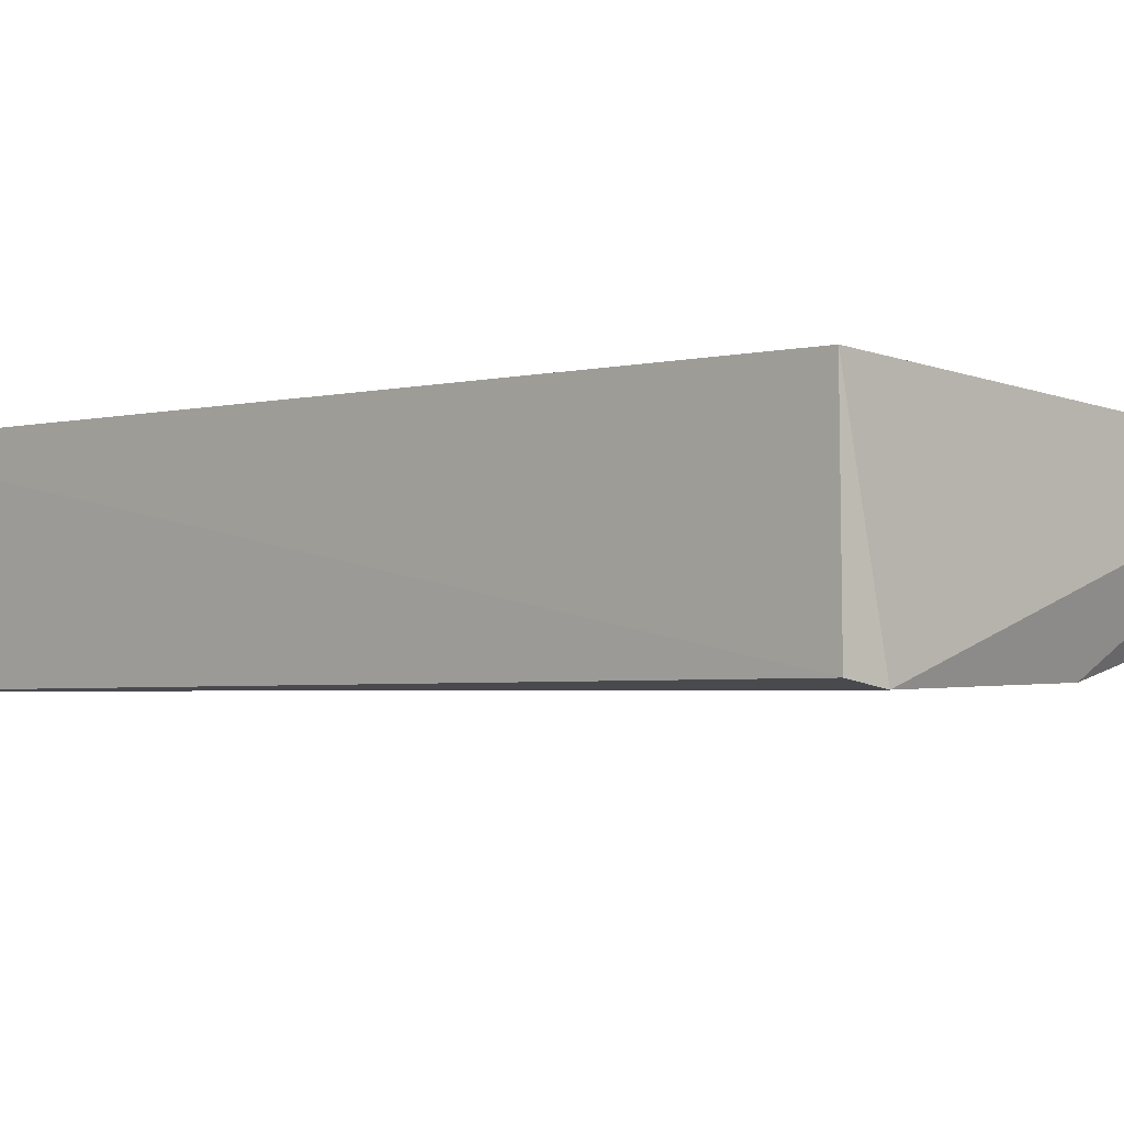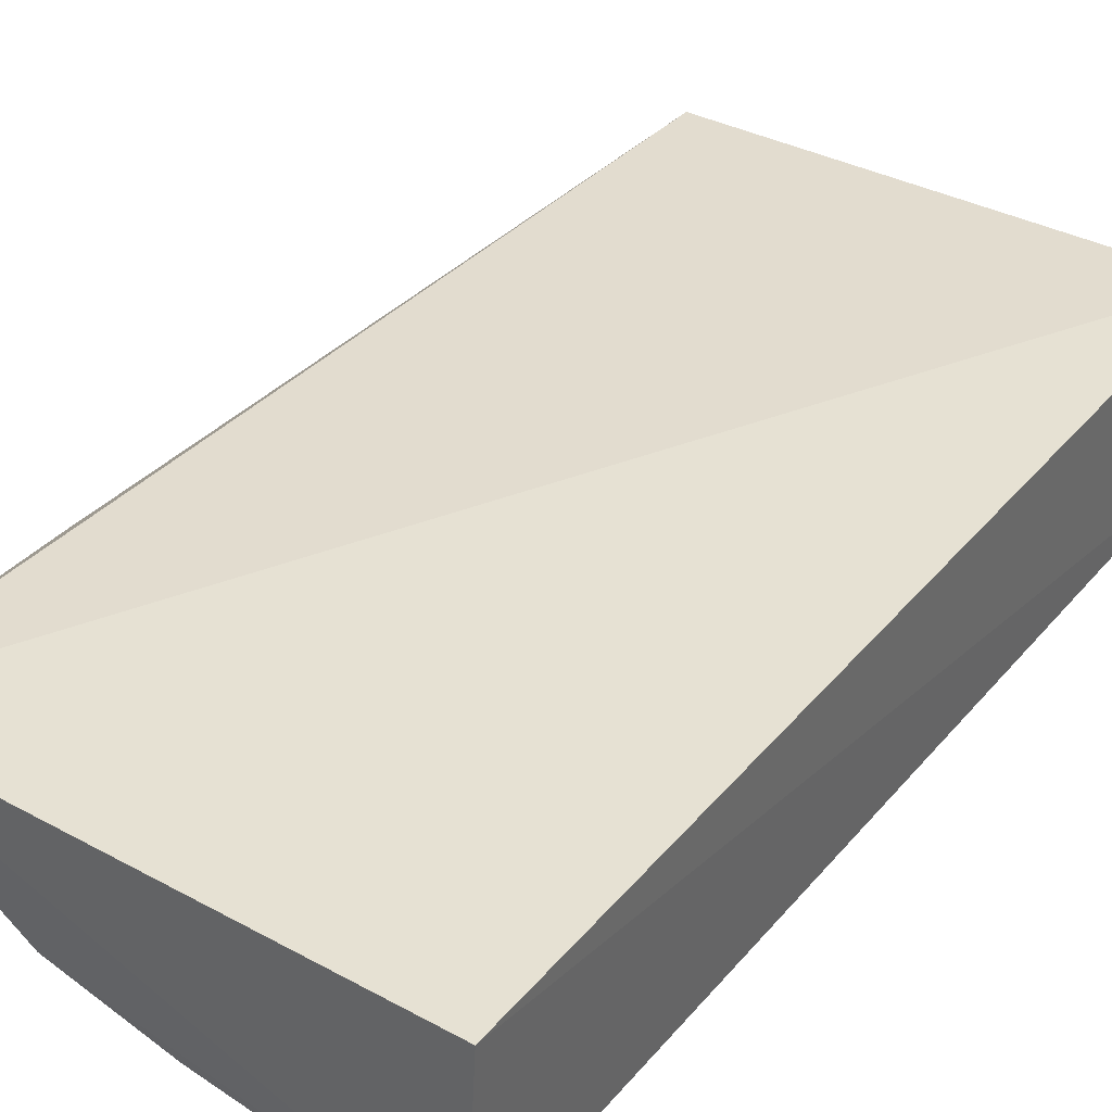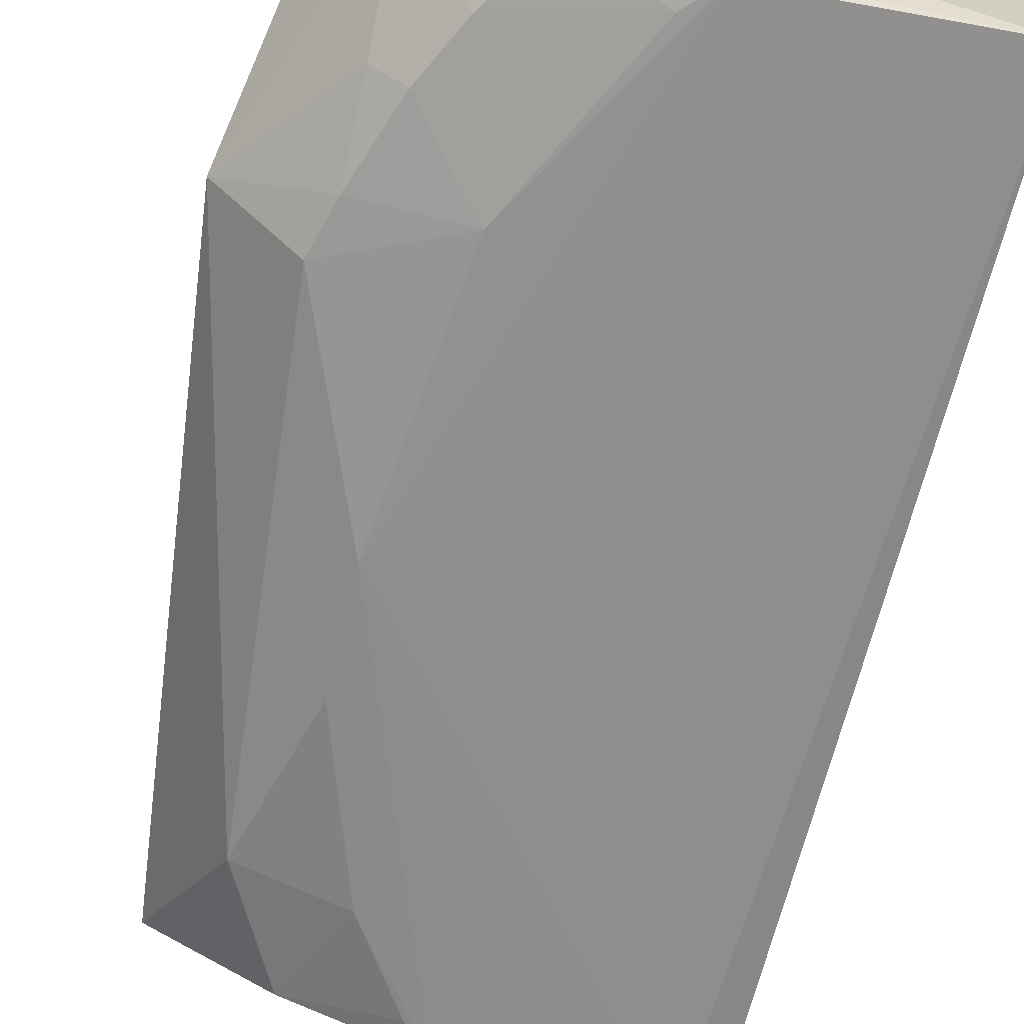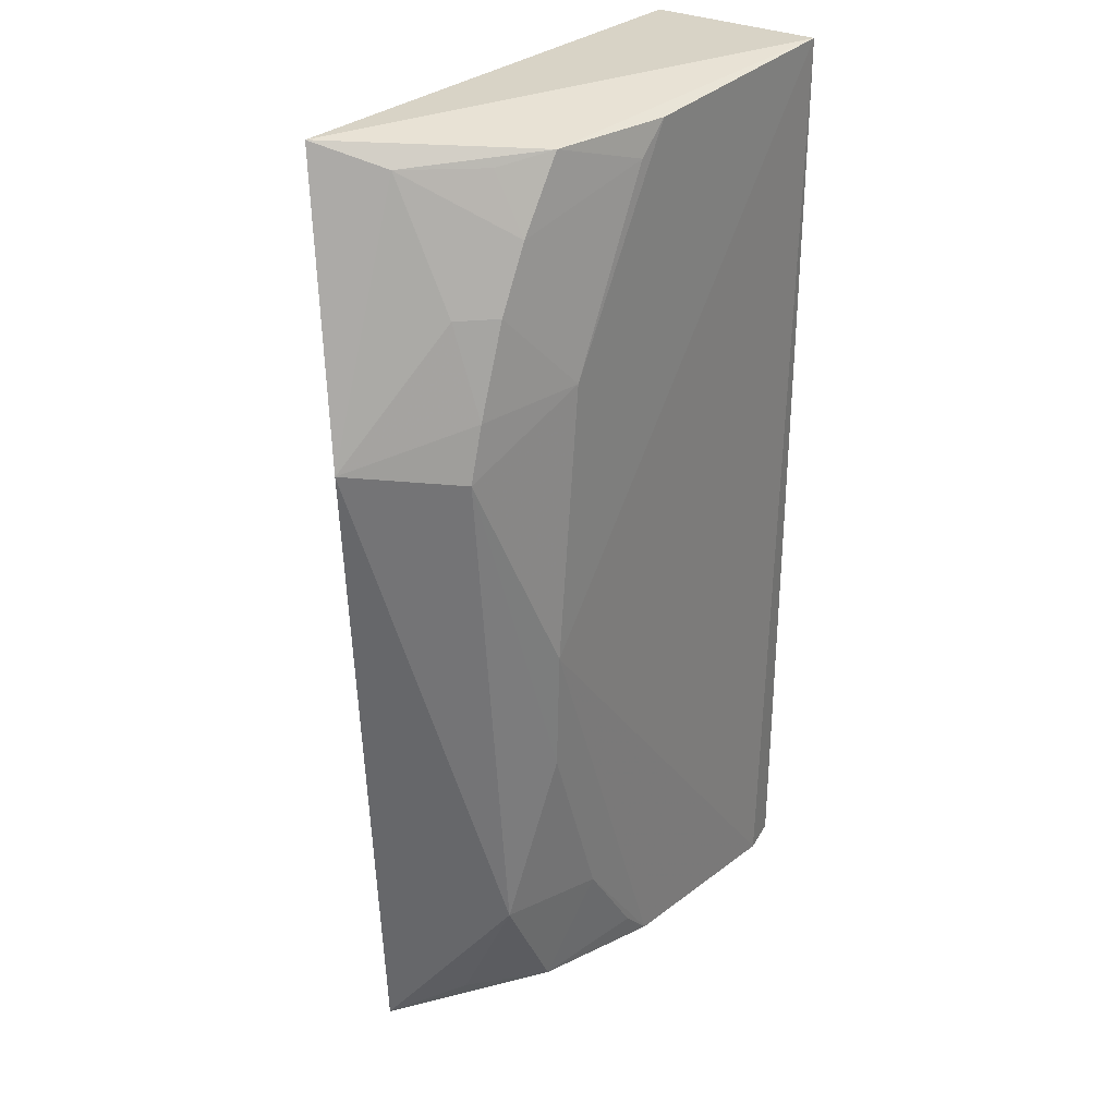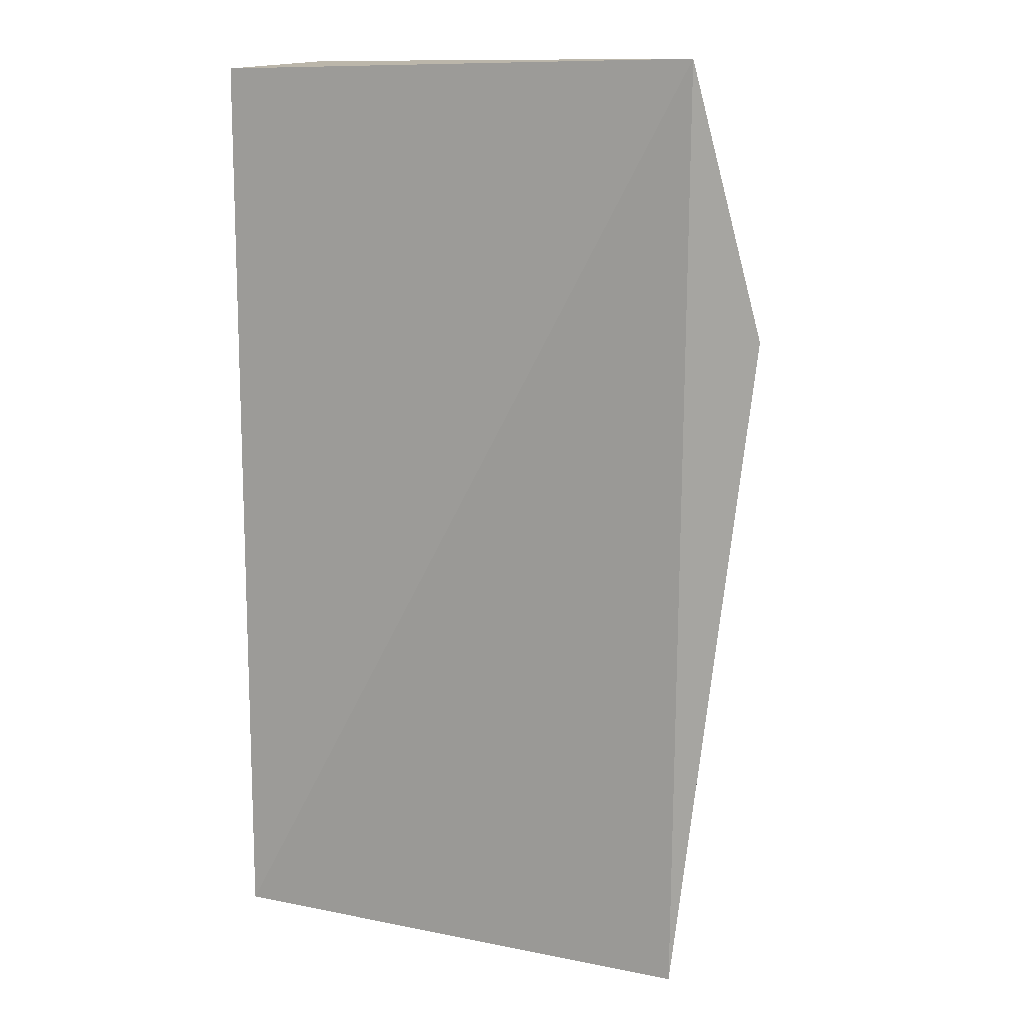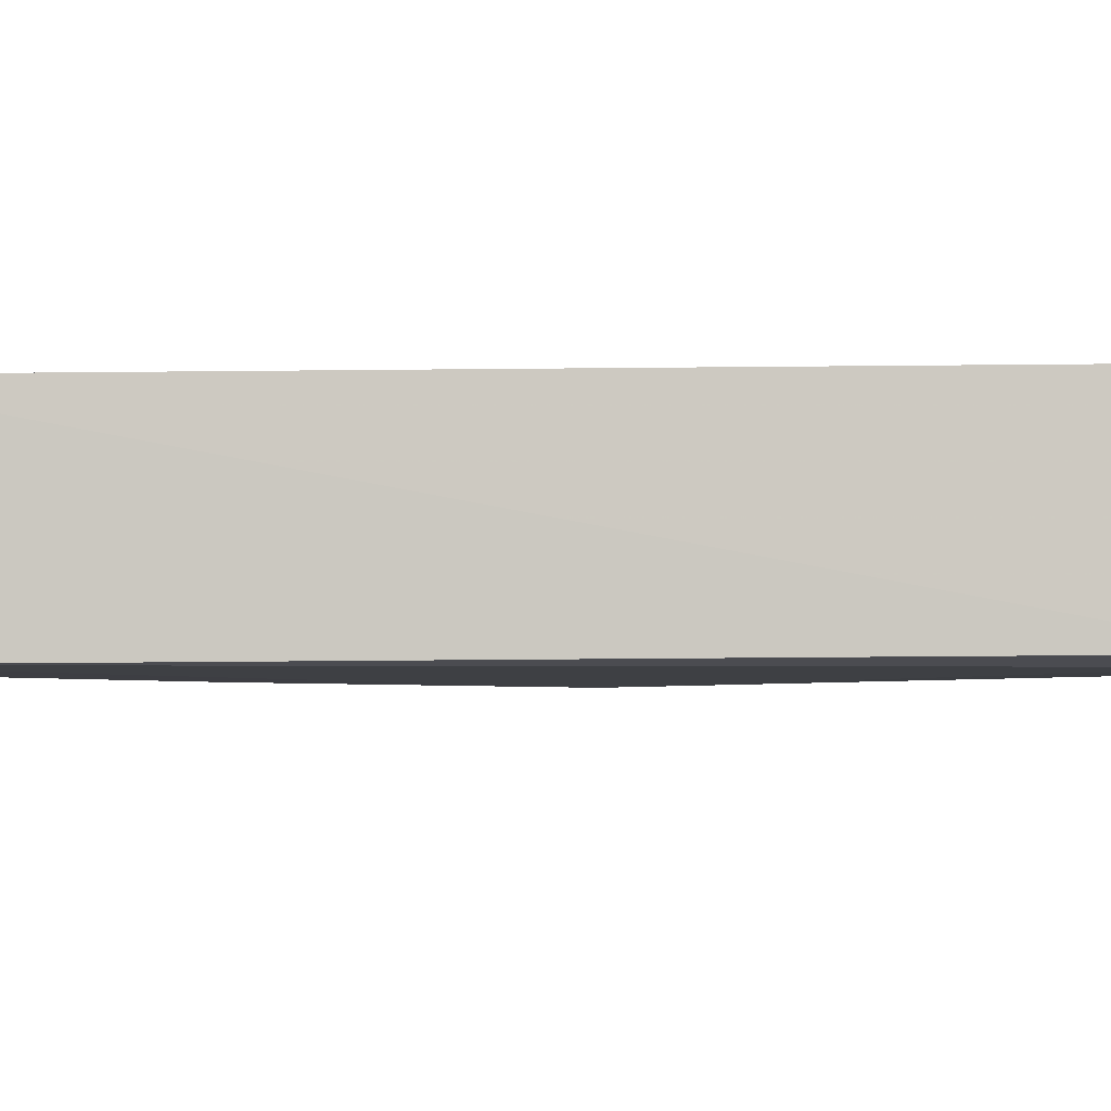
<metadata>
{"format":"obj","ext":"obj","renderer":"f3d","projection":"perspective","resolution":1024,"background":"white","views":[{"elev":-2.7,"azim":-47.5,"up":"+Z"},{"elev":39.1,"azim":-144.3,"up":"+Z"},{"elev":-64.8,"azim":166.5,"up":"+Z"},{"elev":30.6,"azim":128.2,"up":"+Y"},{"elev":12.7,"azim":24.6,"up":"+Y"},{"elev":-4.9,"azim":-86.8,"up":"+Z"}]}
</metadata>
<code>
v 0.396 -0.2288 -0.09447
v 0.3708 -0.212 -0.1248
v 0.4048 0.2398 -0.0804
v 0.155 0.2348 -0.07803
v 0.155 -0.2197 -0.07803
v 0.1574 0.2385 -0.1679
v 0.4307 0.1051 -0.1119
v 0.1724 -0.2231 -0.169
v 0.1555 -0.2204 -0.1659
v 0.369 -0.1526 -0.1531
v 0.3311 0.231 -0.1531
v 0.2727 -0.2166 -0.1664
v 0.3835 0.1673 -0.1382
v 0.3384 -0.2106 -0.1526
v 0.3475 -0.007283 -0.1674
v 0.3855 0.2278 -0.1096
v 0.3171 -0.1568 -0.1651
v 0.2725 0.2316 -0.1656
v 0.3903 0.09707 -0.1531
v 0.3525 0.1974 -0.1527
v 0.2873 -0.2018 -0.1657
v 0.3471 -0.06721 -0.1655
v 0.3829 0.1239 -0.1531
v 0.3535 0.2257 -0.1374
v 0.2871 0.2169 -0.1651
v 0.3676 0.167 -0.1526
v 0.3322 0.1272 -0.1657
f 5 1 3
f 5 3 4
f 6 4 3
f 7 3 1
f 8 1 5
f 9 5 4
f 9 4 6
f 9 8 5
f 9 6 8
f 10 7 1
f 10 1 2
f 11 6 3
f 12 1 8
f 14 2 1
f 14 1 12
f 14 10 2
f 15 12 8
f 15 8 6
f 16 11 3
f 16 3 7
f 16 7 13
f 17 10 14
f 17 12 15
f 18 15 6
f 18 6 11
f 19 7 10
f 21 17 14
f 21 14 12
f 21 12 17
f 22 17 15
f 22 10 17
f 22 19 10
f 22 15 19
f 23 13 7
f 23 7 19
f 24 20 11
f 24 11 16
f 24 16 20
f 25 18 11
f 25 11 20
f 26 13 23
f 26 20 16
f 26 16 13
f 27 23 19
f 27 19 15
f 27 15 18
f 27 18 25
f 27 26 23
f 27 25 20
f 27 20 26

</code>
